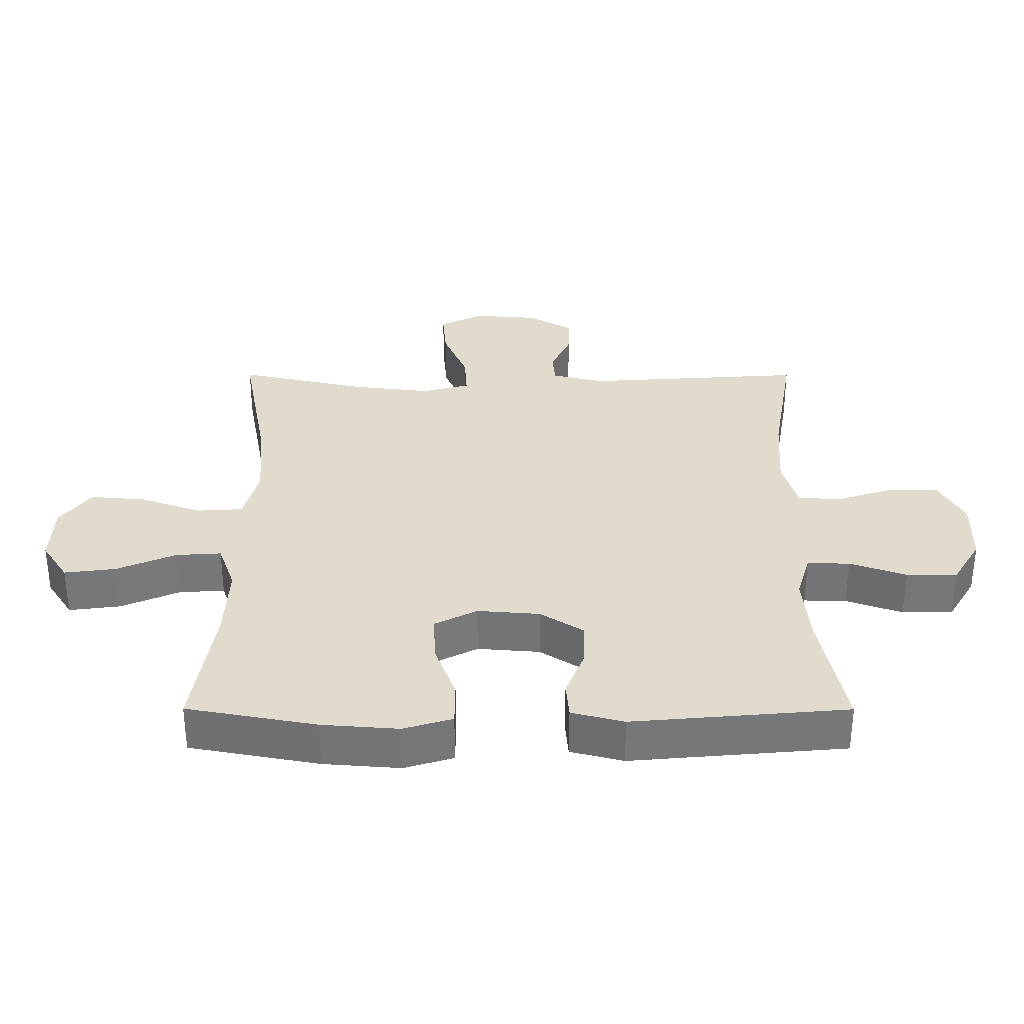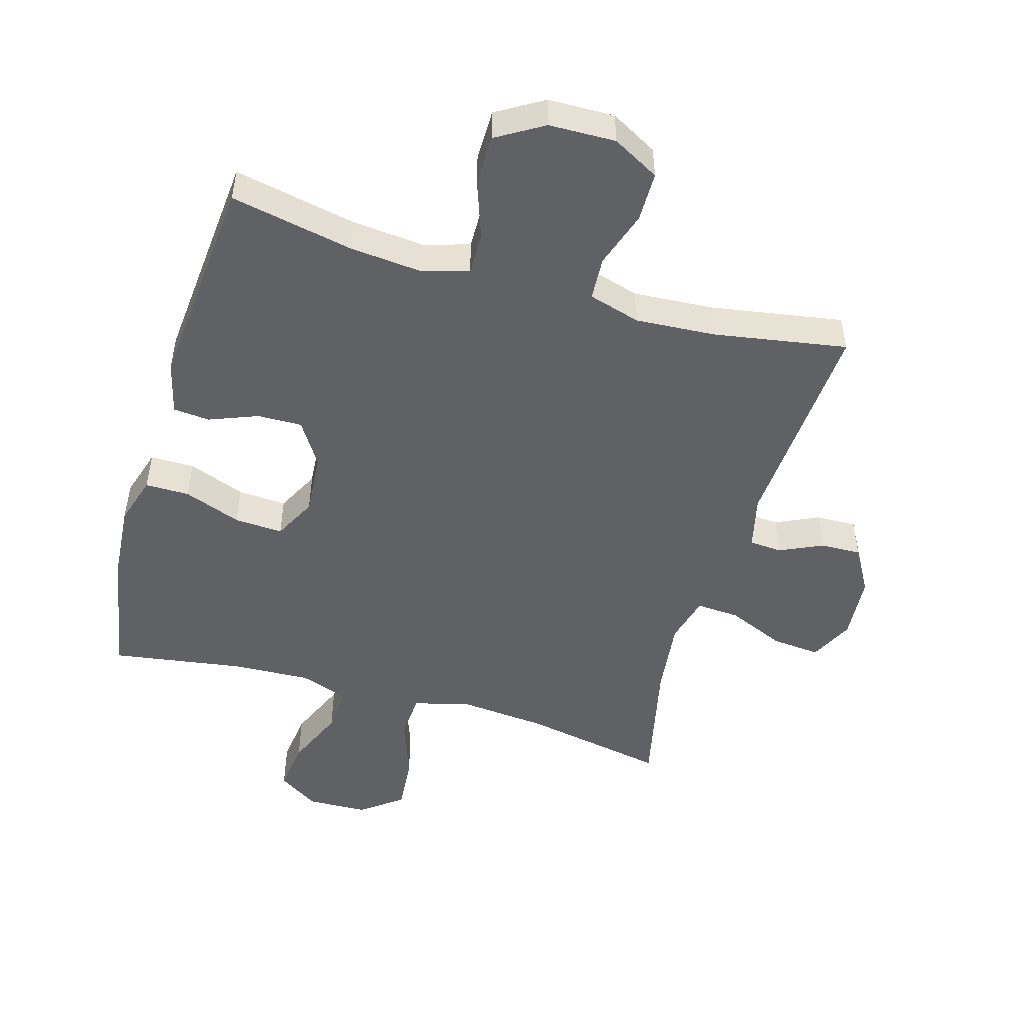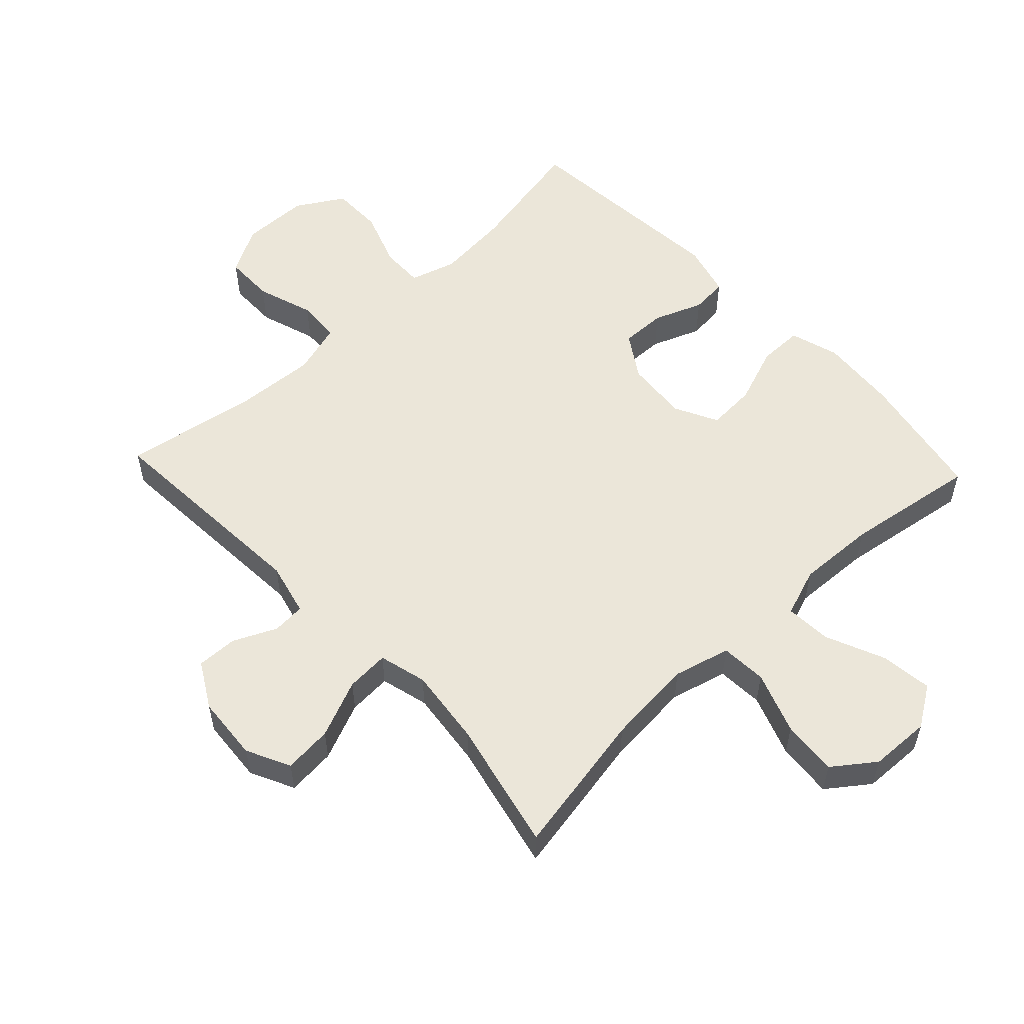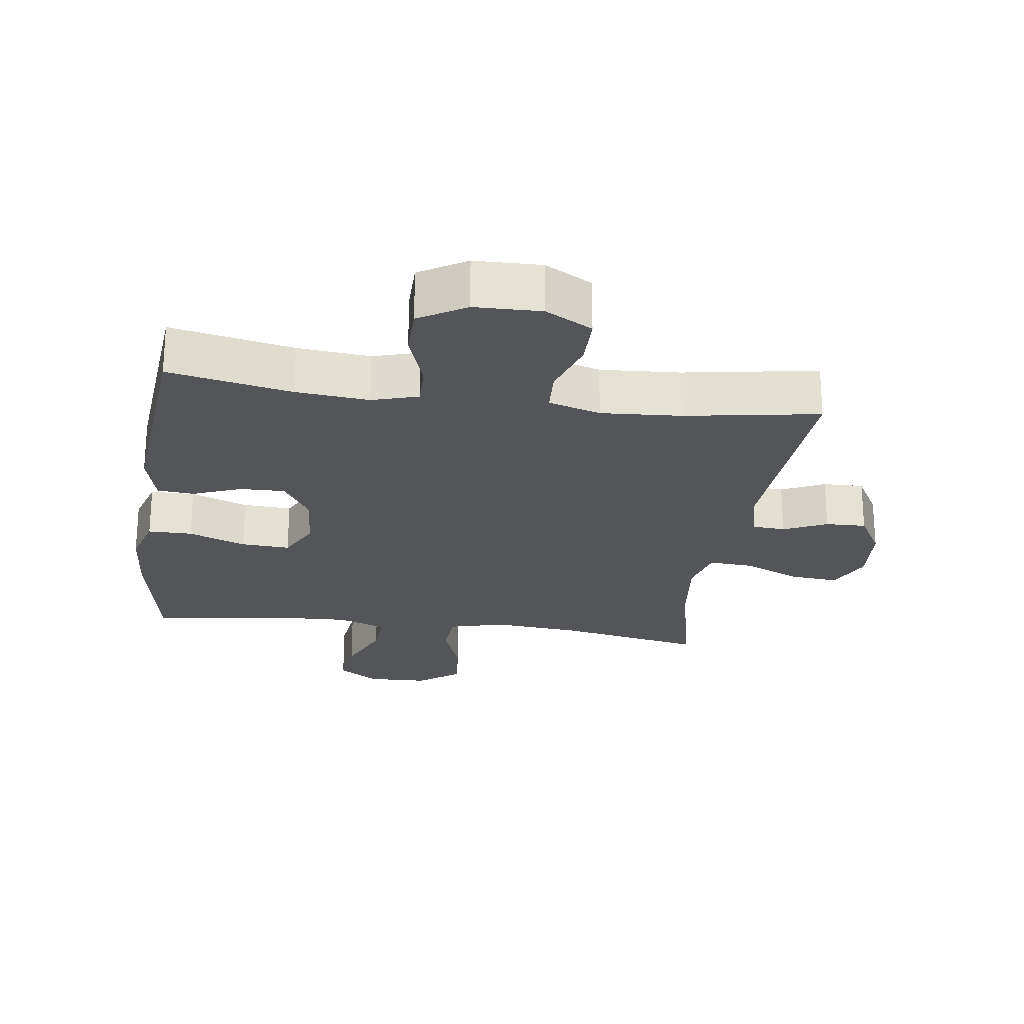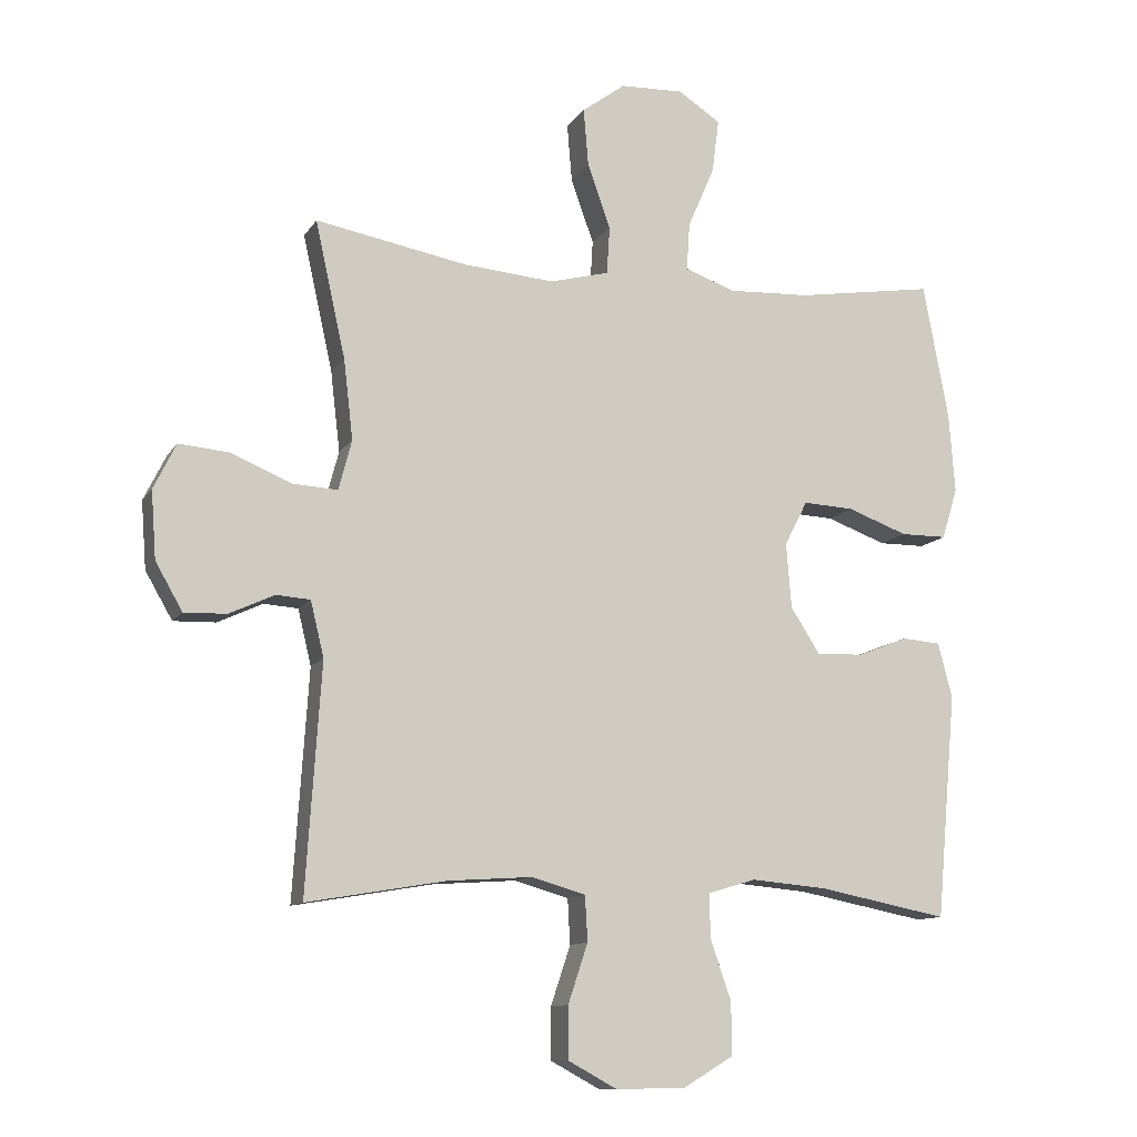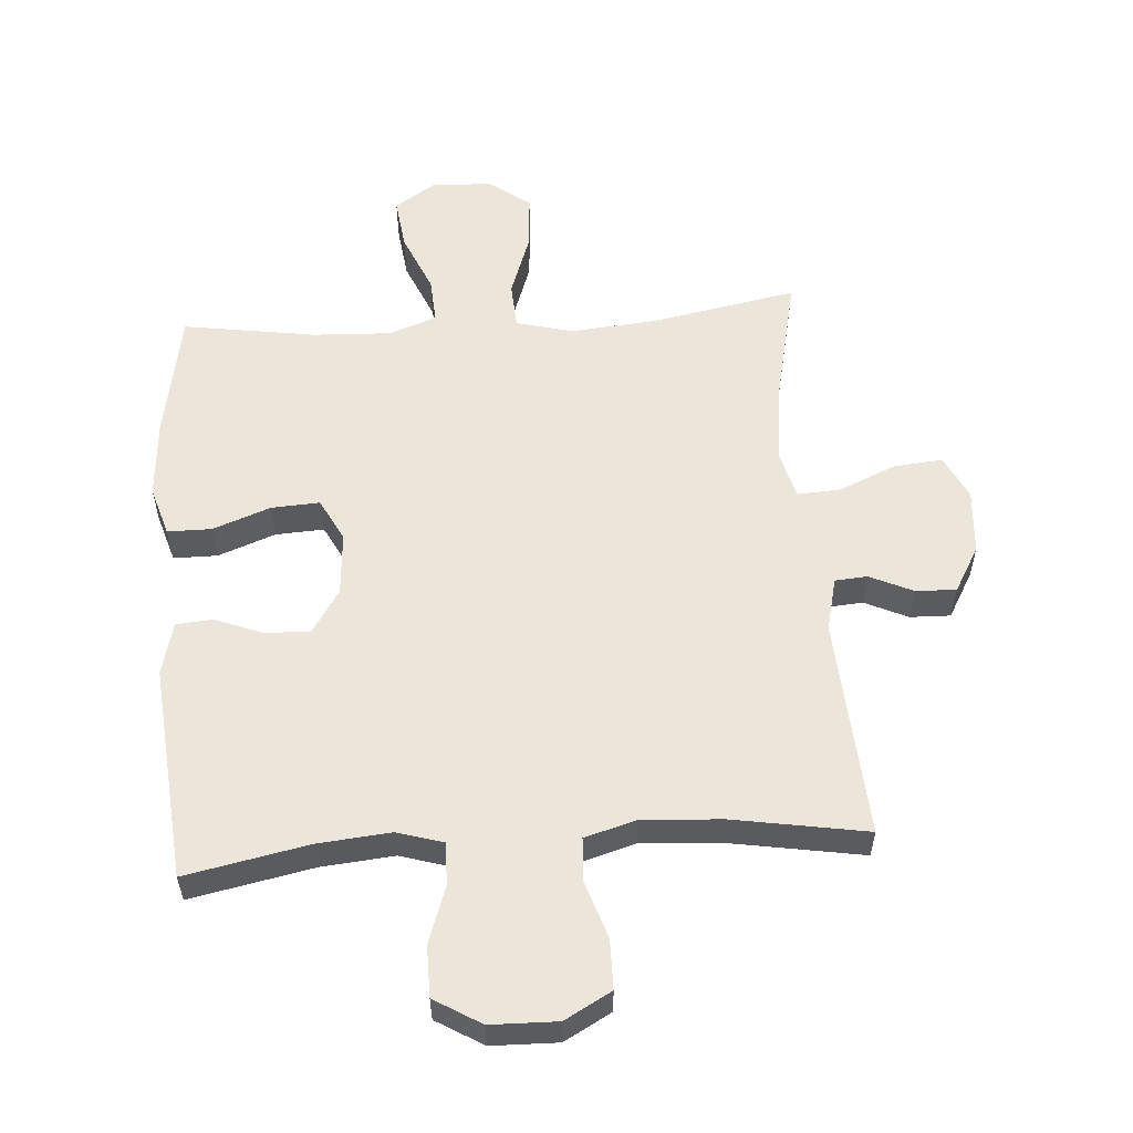
<metadata>
{"format":"obj","ext":"obj","renderer":"f3d","projection":"perspective","resolution":1024,"background":"white","views":[{"elev":33.3,"azim":90.1,"up":"+Y"},{"elev":-49.9,"azim":163.8,"up":"+Y"},{"elev":55.4,"azim":-43.2,"up":"+Y"},{"elev":-24.2,"azim":172.0,"up":"+Y"},{"elev":-11.1,"azim":-19.8,"up":"+Z"},{"elev":56.8,"azim":175.9,"up":"+Y"}]}
</metadata>
<code>
o path5786
v -0.4333 0.0375 0.2961
v -0.419 0.0375 0.1739
v -0.439 0.0375 0.09787
v -0.5077 0.0375 0.1021
v -0.5988 0.0375 0.1406
v -0.6758 0.0375 0.1474
v -0.7101 0.0375 0.07818
v -0.7024 0.0375 -0.02443
v -0.6612 0.0375 -0.09617
v -0.5968 0.0375 -0.09436
v -0.5282 0.0375 -0.06269
v -0.4763 0.0375 -0.06647
v -0.456 0.0375 -0.1509
v -0.4791 0.0375 -0.4985
v -0.2669 0.0375 -0.4627
v -0.1401 0.0375 -0.4542
v -0.05775 0.0375 -0.478
v -0.05388 0.0375 -0.5468
v -0.08383 0.0375 -0.6368
v -0.08321 0.0375 -0.7157
v -0.008923 0.0375 -0.7562
v 0.09703 0.0375 -0.7538
v 0.1714 0.0375 -0.7093
v 0.1718 0.0375 -0.6286
v 0.1401 0.0375 -0.5385
v 0.1388 0.0375 -0.4711
v 0.2118 0.0375 -0.4493
v 0.3276 0.0375 -0.4597
v 0.5229 0.0375 -0.4985
v 0.5532 0.0375 -0.1572
v 0.5315 0.0375 -0.07365
v 0.4735 0.0375 -0.06876
v 0.3966 0.0375 -0.0988
v 0.3252 0.0375 -0.1005
v 0.281 0.0375 -0.03154
v 0.2732 0.0375 0.06756
v 0.3081 0.0375 0.1353
v 0.3852 0.0375 0.1312
v 0.4763 0.0375 0.09751
v 0.5465 0.0375 0.09765
v 0.5704 0.0375 0.1755
v 0.5609 0.0375 0.2977
v 0.5229 0.0375 0.5032
v 0.313 0.0375 0.4709
v 0.1892 0.0375 0.4653
v 0.1123 0.0375 0.4925
v 0.117 0.0375 0.5651
v 0.1575 0.0375 0.6589
v 0.1679 0.0375 0.7406
v 0.1038 0.0375 0.7825
v 0.007269 0.0375 0.7791
v -0.05827 0.0375 0.7305
v -0.05099 0.0375 0.6428
v -0.01611 0.0375 0.5449
v -0.0206 0.0375 0.4717
v -0.1105 0.0375 0.4483
v -0.2485 0.0375 0.4602
v -0.4791 0.0375 0.5032
v -0.4333 -0.0375 0.2961
v -0.419 -0.0375 0.1739
v -0.439 -0.0375 0.09787
v -0.5077 -0.0375 0.1021
v -0.5988 -0.0375 0.1406
v -0.6758 -0.0375 0.1474
v -0.7101 -0.0375 0.07818
v -0.7024 -0.0375 -0.02443
v -0.6612 -0.0375 -0.09617
v -0.5968 -0.0375 -0.09436
v -0.5282 -0.0375 -0.06269
v -0.4763 -0.0375 -0.06647
v -0.456 -0.0375 -0.1509
v -0.4791 -0.0375 -0.4985
v -0.2669 -0.0375 -0.4627
v -0.1401 -0.0375 -0.4542
v -0.05775 -0.0375 -0.478
v -0.05388 -0.0375 -0.5468
v -0.08383 -0.0375 -0.6368
v -0.08321 -0.0375 -0.7157
v -0.008923 -0.0375 -0.7562
v 0.09703 -0.0375 -0.7538
v 0.1714 -0.0375 -0.7093
v 0.1718 -0.0375 -0.6286
v 0.1401 -0.0375 -0.5385
v 0.1388 -0.0375 -0.4711
v 0.2118 -0.0375 -0.4493
v 0.3276 -0.0375 -0.4597
v 0.5229 -0.0375 -0.4985
v 0.5532 -0.0375 -0.1572
v 0.5315 -0.0375 -0.07365
v 0.4735 -0.0375 -0.06876
v 0.3966 -0.0375 -0.0988
v 0.3252 -0.0375 -0.1005
v 0.281 -0.0375 -0.03154
v 0.2732 -0.0375 0.06756
v 0.3081 -0.0375 0.1353
v 0.3852 -0.0375 0.1312
v 0.4763 -0.0375 0.09751
v 0.5465 -0.0375 0.09765
v 0.5704 -0.0375 0.1755
v 0.5609 -0.0375 0.2977
v 0.5229 -0.0375 0.5032
v 0.313 -0.0375 0.4709
v 0.1892 -0.0375 0.4653
v 0.1123 -0.0375 0.4925
v 0.117 -0.0375 0.5651
v 0.1575 -0.0375 0.6589
v 0.1679 -0.0375 0.7406
v 0.1038 -0.0375 0.7825
v 0.007269 -0.0375 0.7791
v -0.05827 -0.0375 0.7305
v -0.05099 -0.0375 0.6428
v -0.01611 -0.0375 0.5449
v -0.0206 -0.0375 0.4717
v -0.1105 -0.0375 0.4483
v -0.2485 -0.0375 0.4602
v -0.4791 -0.0375 0.5032
v 0.1679 0.0375 0.7406
v 0.1679 0.0375 0.7406
v 0.1038 0.0375 0.7825
v 0.007269 0.0375 0.7791
v -0.05827 0.0375 0.7305
v 0.1575 0.0375 0.6589
v -0.05099 0.0375 0.6428
v 0.117 0.0375 0.5651
v -0.01611 0.0375 0.5449
v 0.1123 0.0375 0.4925
v 0.1123 0.0375 0.4925
v -0.0206 0.0375 0.4717
v -0.0206 0.0375 0.4717
v 0.1892 0.0375 0.4653
v 0.5229 0.0375 0.5032
v 0.5229 0.0375 0.5032
v 0.313 0.0375 0.4709
v -0.2485 0.0375 0.4602
v -0.4791 0.0375 0.5032
v -0.4791 0.0375 0.5032
v -0.1105 0.0375 0.4483
v 0.5609 0.0375 0.2977
v -0.4333 0.0375 0.2961
v 0.5704 0.0375 0.1755
v -0.419 0.0375 0.1739
v 0.5465 0.0375 0.09765
v 0.5465 0.0375 0.09765
v 0.3081 0.0375 0.1353
v 0.3081 0.0375 0.1353
v 0.3852 0.0375 0.1312
v -0.439 0.0375 0.09787
v -0.439 0.0375 0.09787
v -0.5988 0.0375 0.1406
v -0.6758 0.0375 0.1474
v -0.6758 0.0375 0.1474
v -0.7101 0.0375 0.07818
v -0.5077 0.0375 0.1021
v 0.2732 0.0375 0.06756
v 0.4763 0.0375 0.09751
v -0.7024 0.0375 -0.02443
v 0.281 0.0375 -0.03154
v -0.6612 0.0375 -0.09617
v -0.6612 0.0375 -0.09617
v 0.3252 0.0375 -0.1005
v -0.5282 0.0375 -0.06269
v -0.4763 0.0375 -0.06647
v -0.4763 0.0375 -0.06647
v -0.5968 0.0375 -0.09436
v -0.456 0.0375 -0.1509
v 0.5315 0.0375 -0.07365
v 0.5315 0.0375 -0.07365
v 0.4735 0.0375 -0.06876
v 0.3966 0.0375 -0.0988
v 0.5532 0.0375 -0.1572
v 0.5229 0.0375 -0.4985
v 0.5229 0.0375 -0.4985
v 0.3276 0.0375 -0.4597
v 0.2118 0.0375 -0.4493
v 0.1388 0.0375 -0.4711
v 0.1388 0.0375 -0.4711
v -0.1401 0.0375 -0.4542
v -0.05775 0.0375 -0.478
v -0.05775 0.0375 -0.478
v -0.2669 0.0375 -0.4627
v 0.1401 0.0375 -0.5385
v -0.4791 0.0375 -0.4985
v -0.4791 0.0375 -0.4985
v -0.05388 0.0375 -0.5468
v 0.1718 0.0375 -0.6286
v -0.08383 0.0375 -0.6368
v 0.1714 0.0375 -0.7093
v -0.08321 0.0375 -0.7157
v -0.08321 0.0375 -0.7157
v 0.09703 0.0375 -0.7538
v -0.008923 0.0375 -0.7562
v 0.1679 -0.0375 0.7406
v 0.1679 -0.0375 0.7406
v 0.1038 -0.0375 0.7825
v 0.007269 -0.0375 0.7791
v -0.05827 -0.0375 0.7305
v 0.1575 -0.0375 0.6589
v -0.05099 -0.0375 0.6428
v 0.117 -0.0375 0.5651
v -0.01611 -0.0375 0.5449
v 0.1123 -0.0375 0.4925
v 0.1123 -0.0375 0.4925
v -0.0206 -0.0375 0.4717
v -0.0206 -0.0375 0.4717
v 0.1892 -0.0375 0.4653
v 0.5229 -0.0375 0.5032
v 0.5229 -0.0375 0.5032
v 0.313 -0.0375 0.4709
v -0.2485 -0.0375 0.4602
v -0.4791 -0.0375 0.5032
v -0.4791 -0.0375 0.5032
v -0.1105 -0.0375 0.4483
v 0.5609 -0.0375 0.2977
v -0.4333 -0.0375 0.2961
v 0.5704 -0.0375 0.1755
v -0.419 -0.0375 0.1739
v 0.5465 -0.0375 0.09765
v 0.5465 -0.0375 0.09765
v 0.3081 -0.0375 0.1353
v 0.3081 -0.0375 0.1353
v 0.3852 -0.0375 0.1312
v -0.439 -0.0375 0.09787
v -0.439 -0.0375 0.09787
v -0.5988 -0.0375 0.1406
v -0.6758 -0.0375 0.1474
v -0.6758 -0.0375 0.1474
v -0.7101 -0.0375 0.07818
v -0.5077 -0.0375 0.1021
v 0.2732 -0.0375 0.06756
v 0.4763 -0.0375 0.09751
v -0.7024 -0.0375 -0.02443
v 0.281 -0.0375 -0.03154
v -0.6612 -0.0375 -0.09617
v -0.6612 -0.0375 -0.09617
v 0.3252 -0.0375 -0.1005
v -0.5282 -0.0375 -0.06269
v -0.4763 -0.0375 -0.06647
v -0.4763 -0.0375 -0.06647
v -0.5968 -0.0375 -0.09436
v -0.456 -0.0375 -0.1509
v 0.5315 -0.0375 -0.07365
v 0.5315 -0.0375 -0.07365
v 0.4735 -0.0375 -0.06876
v 0.3966 -0.0375 -0.0988
v 0.5532 -0.0375 -0.1572
v 0.5229 -0.0375 -0.4985
v 0.5229 -0.0375 -0.4985
v 0.3276 -0.0375 -0.4597
v 0.2118 -0.0375 -0.4493
v 0.1388 -0.0375 -0.4711
v 0.1388 -0.0375 -0.4711
v -0.1401 -0.0375 -0.4542
v -0.05775 -0.0375 -0.478
v -0.05775 -0.0375 -0.478
v -0.2669 -0.0375 -0.4627
v 0.1401 -0.0375 -0.5385
v -0.4791 -0.0375 -0.4985
v -0.4791 -0.0375 -0.4985
v -0.05388 -0.0375 -0.5468
v 0.1718 -0.0375 -0.6286
v -0.08383 -0.0375 -0.6368
v 0.1714 -0.0375 -0.7093
v -0.08321 -0.0375 -0.7157
v -0.08321 -0.0375 -0.7157
v 0.09703 -0.0375 -0.7538
v -0.008923 -0.0375 -0.7562
f 253 232 252
f 212 229 203
f 240 232 222
f 256 250 253
f 198 197 195
f 203 201 200
f 237 240 222
f 197 194 195
f 203 219 205
f 255 252 240
f 216 229 212
f 215 221 230
f 216 212 209
f 200 199 198
f 243 245 241
f 208 219 221
f 198 195 196
f 252 232 240
f 222 232 229
f 236 231 239
f 199 197 198
f 222 229 216
f 255 240 257
f 201 199 200
f 262 260 265
f 224 236 228
f 239 231 233
f 236 237 228
f 231 236 224
f 227 224 225
f 244 235 248
f 208 213 206
f 248 235 249
f 256 259 260
f 244 245 243
f 245 244 248
f 263 266 261
f 245 248 246
f 232 250 235
f 249 235 250
f 228 237 222
f 205 219 208
f 213 221 215
f 214 209 210
f 261 260 259
f 203 205 201
f 250 232 253
f 260 261 265
f 266 265 261
f 208 221 213
f 229 219 203
f 215 230 217
f 259 256 253
f 216 209 214
f 194 197 192
f 231 224 227
f 118 50 108 193
f 50 51 109 108
f 51 52 110 109
f 48 49 107 106
f 52 53 111 110
f 47 48 106 105
f 53 54 112 111
f 127 47 105 202
f 54 129 204 112
f 45 46 104 103
f 132 44 102 207
f 57 136 211 115
f 55 56 114 113
f 44 45 103 102
f 56 57 115 114
f 42 43 101 100
f 58 1 59 116
f 41 42 100 99
f 1 2 60 59
f 143 41 99 218
f 145 38 96 220
f 2 148 223 60
f 5 151 226 63
f 6 7 65 64
f 4 5 63 62
f 36 37 95 94
f 39 40 98 97
f 38 39 97 96
f 3 4 62 61
f 7 8 66 65
f 35 36 94 93
f 8 159 234 66
f 34 35 93 92
f 11 163 238 69
f 10 11 69 68
f 9 10 68 67
f 12 13 71 70
f 167 32 90 242
f 32 33 91 90
f 30 31 89 88
f 33 34 92 91
f 172 30 88 247
f 28 29 87 86
f 27 28 86 85
f 176 27 85 251
f 16 179 254 74
f 15 16 74 73
f 25 26 84 83
f 183 15 73 258
f 13 14 72 71
f 17 18 76 75
f 24 25 83 82
f 18 19 77 76
f 23 24 82 81
f 19 189 264 77
f 22 23 81 80
f 21 22 80 79
f 20 21 79 78
f 178 177 157
f 137 128 154
f 165 147 157
f 181 178 175
f 123 120 122
f 128 125 126
f 162 147 165
f 122 120 119
f 128 130 144
f 180 165 177
f 141 137 154
f 140 155 146
f 141 134 137
f 125 123 124
f 168 166 170
f 133 146 144
f 123 121 120
f 177 165 157
f 147 154 157
f 161 164 156
f 124 123 122
f 147 141 154
f 180 182 165
f 126 125 124
f 187 190 185
f 149 153 161
f 164 158 156
f 161 153 162
f 156 149 161
f 152 150 149
f 169 173 160
f 133 131 138
f 173 174 160
f 181 185 184
f 169 168 170
f 170 173 169
f 188 186 191
f 170 171 173
f 157 160 175
f 174 175 160
f 153 147 162
f 130 133 144
f 138 140 146
f 139 135 134
f 186 184 185
f 128 126 130
f 175 178 157
f 185 190 186
f 191 186 190
f 133 138 146
f 154 128 144
f 140 142 155
f 184 178 181
f 141 139 134
f 119 117 122
f 156 152 149

</code>
